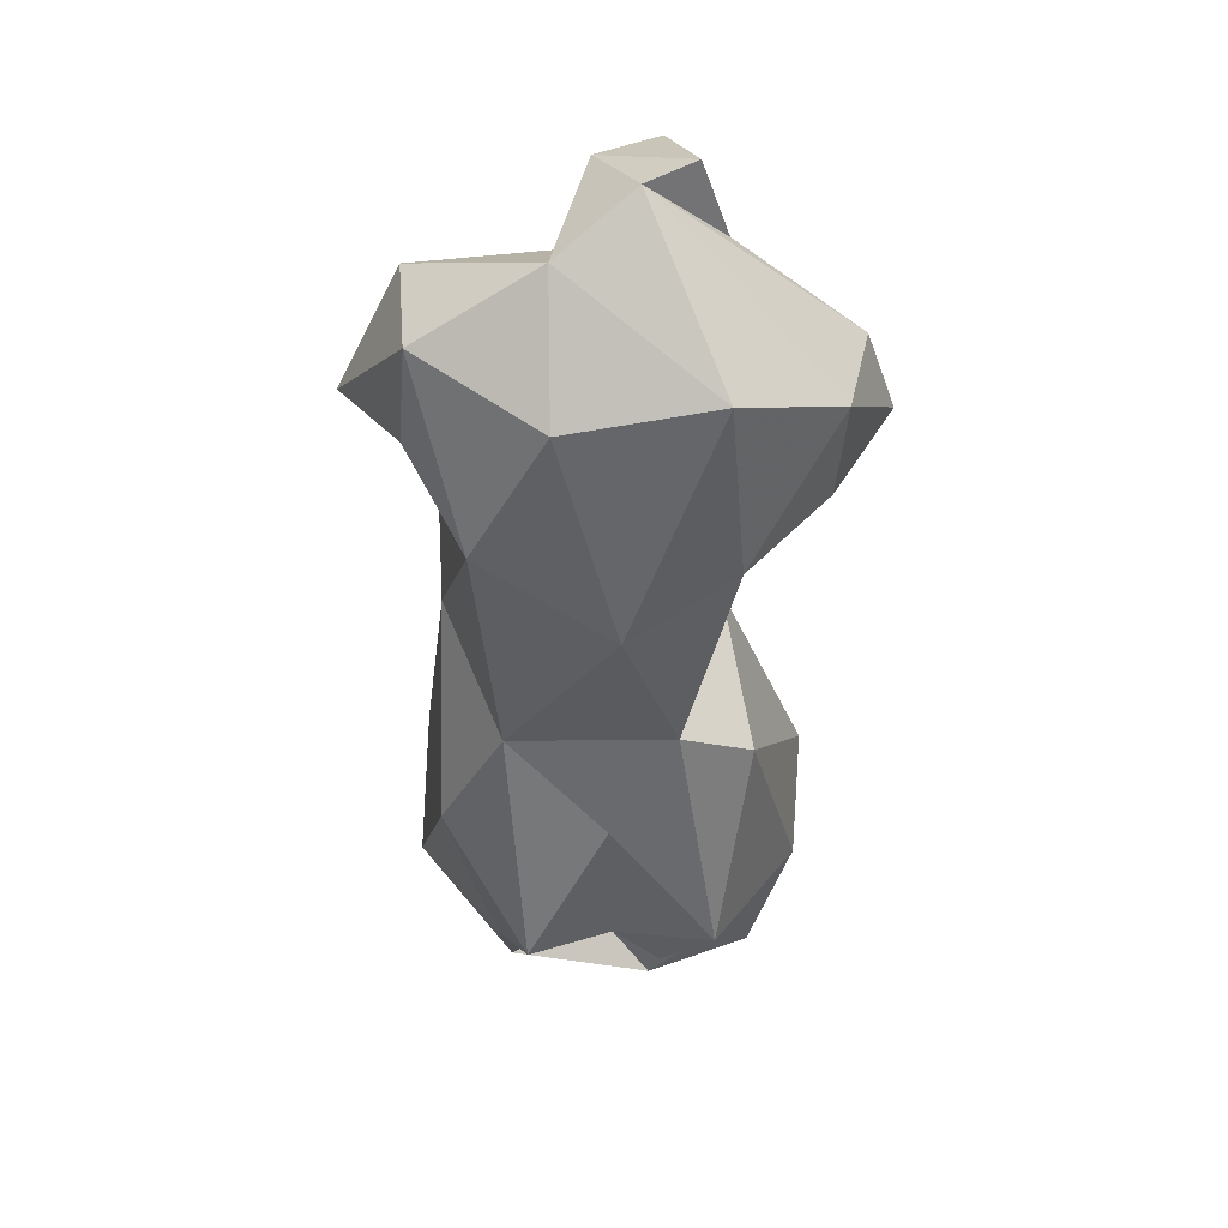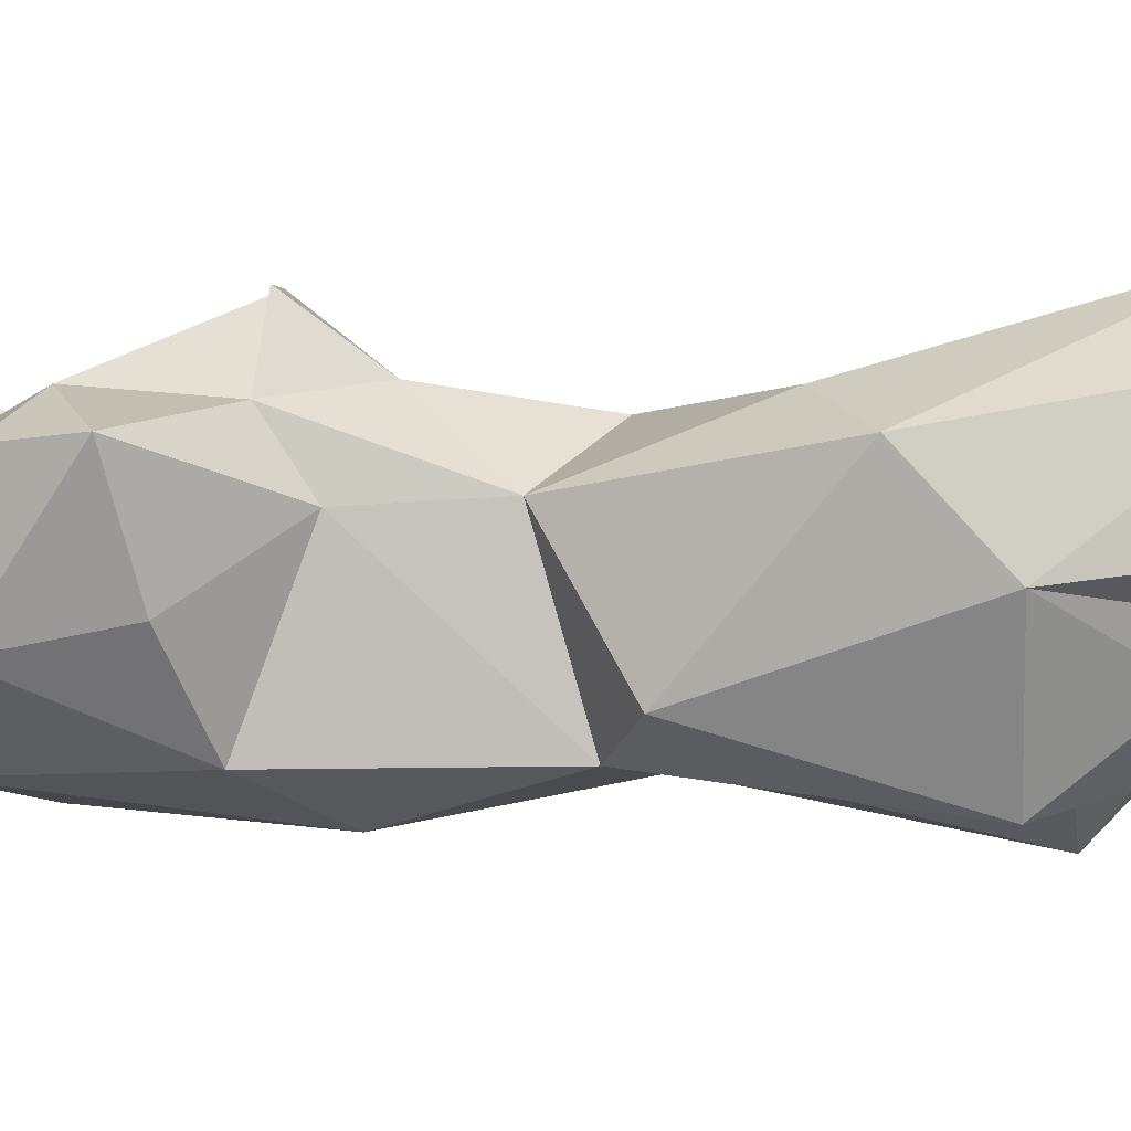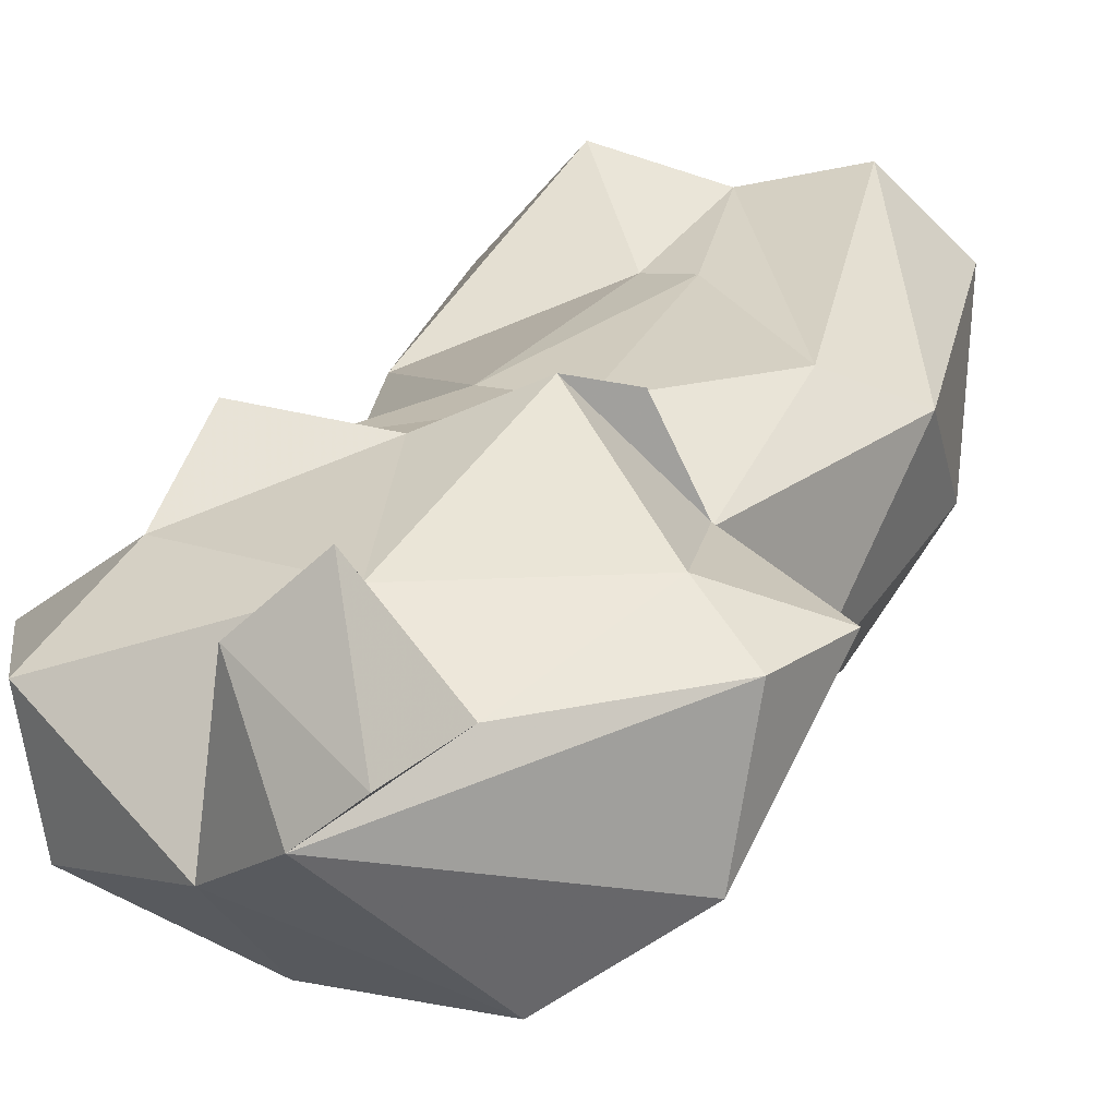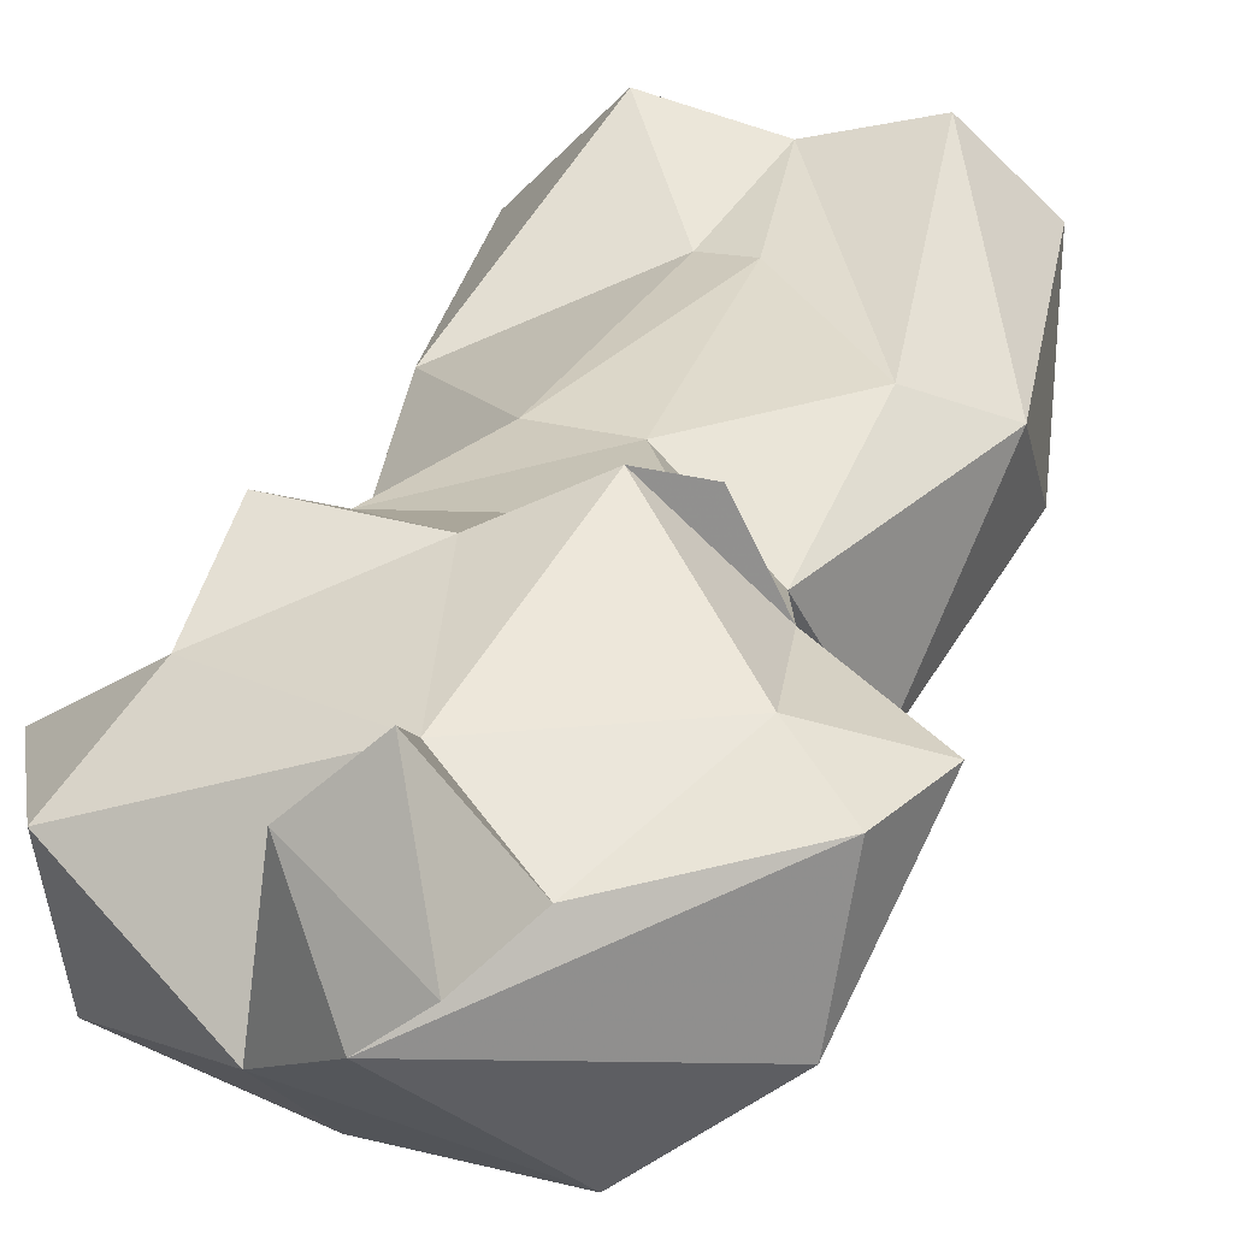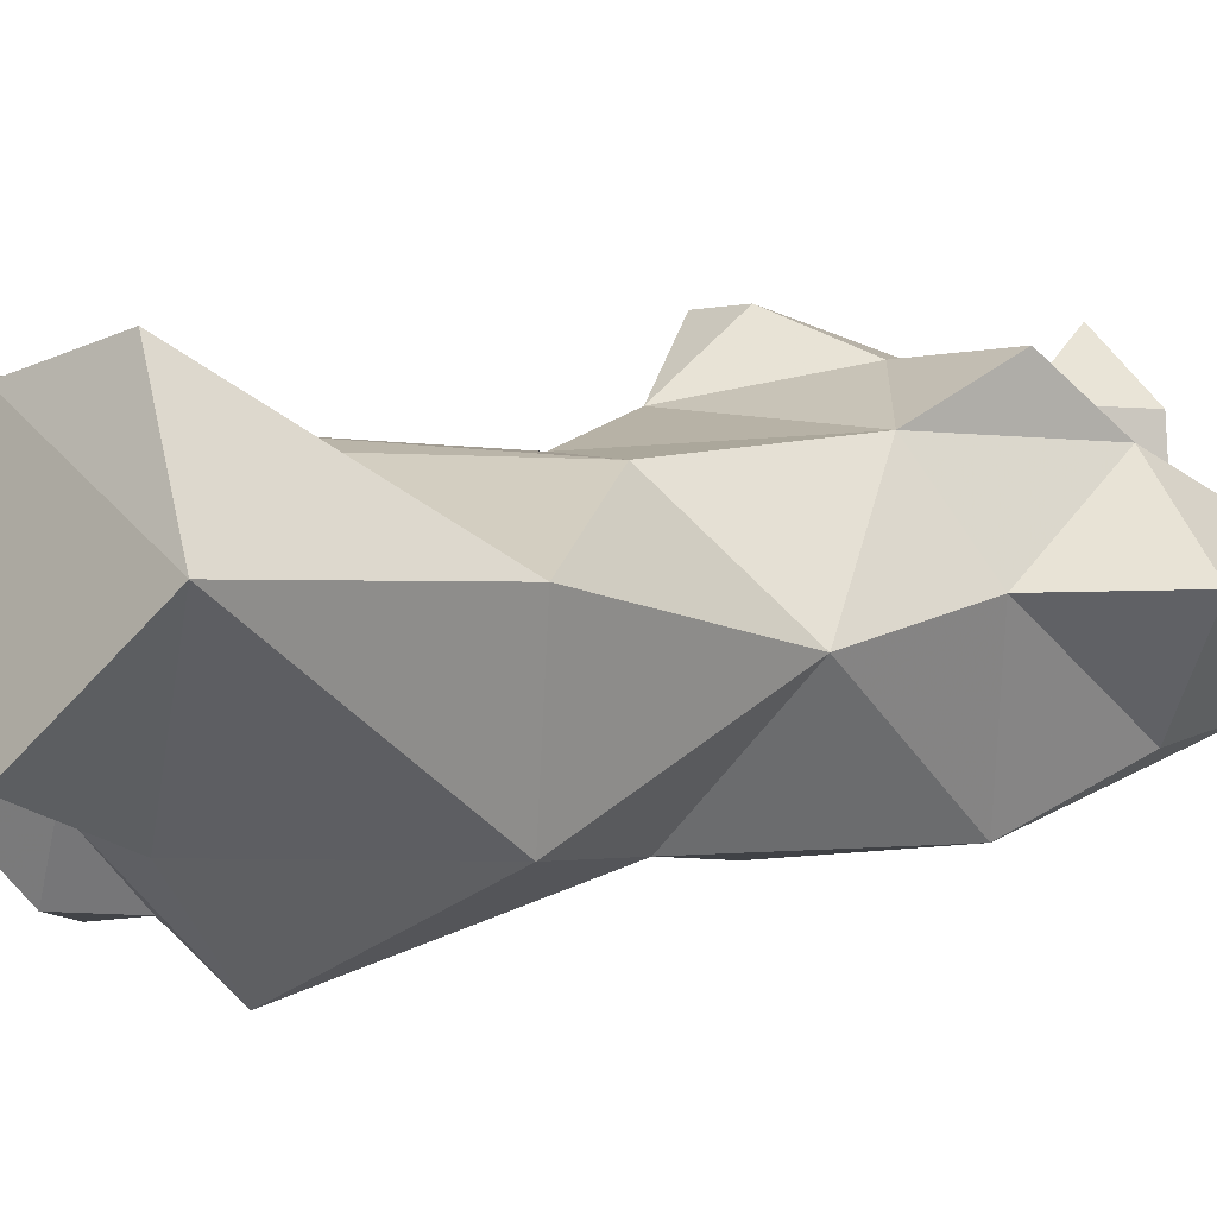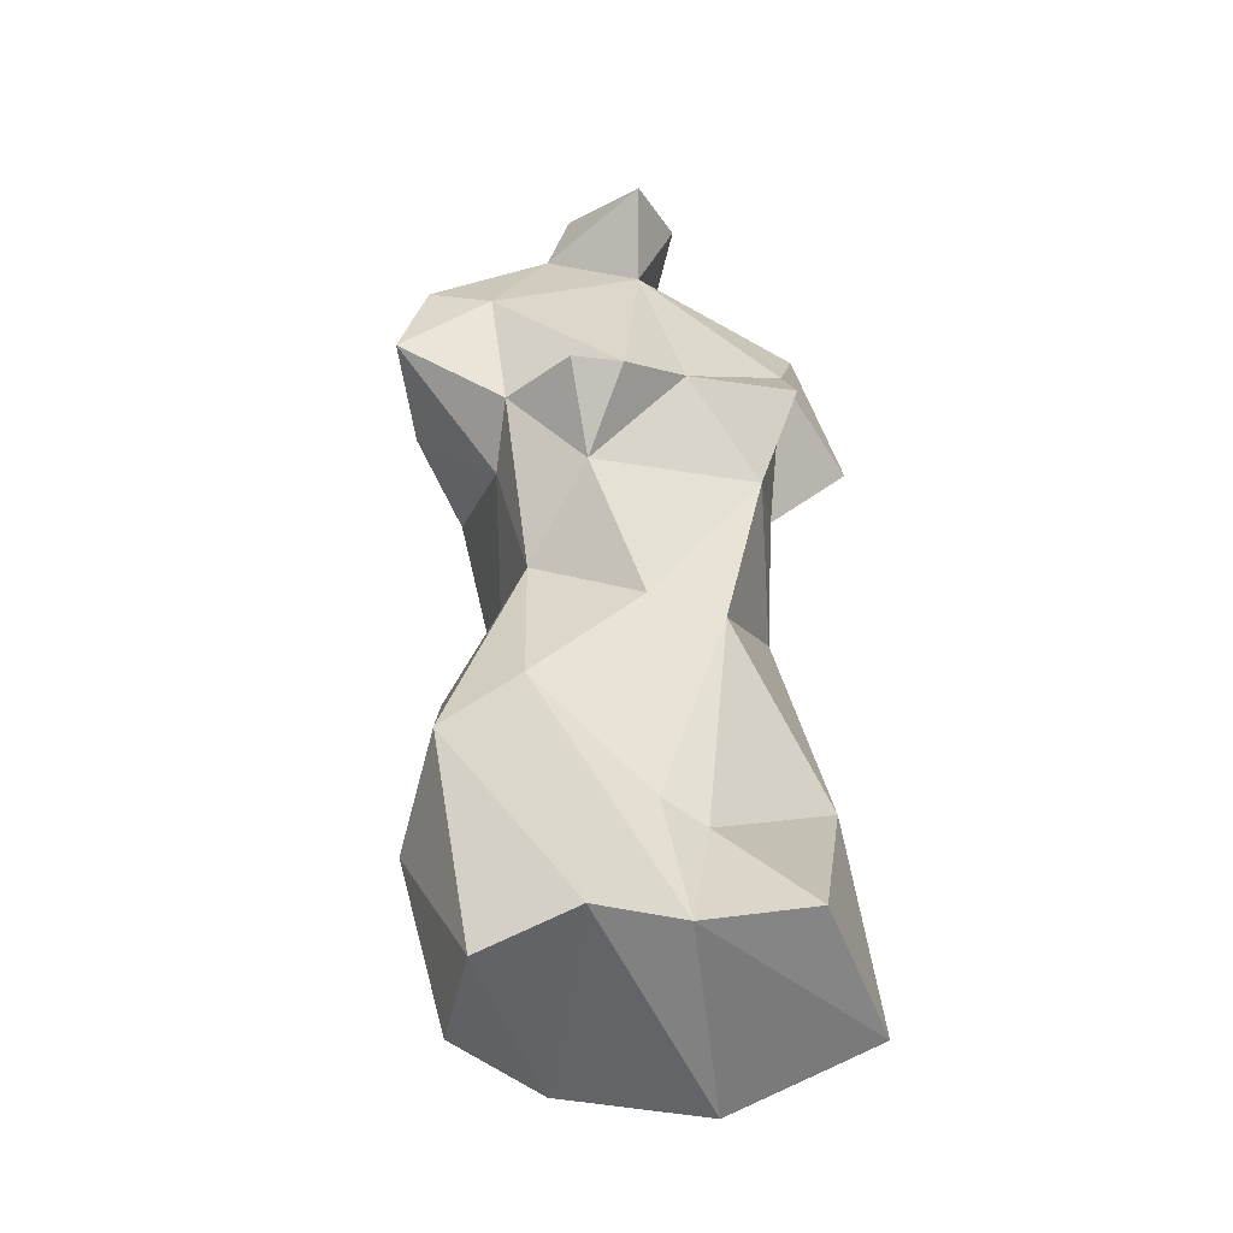
<metadata>
{"format":"obj","ext":"obj","renderer":"f3d","projection":"perspective","resolution":1024,"background":"white","views":[{"elev":44.3,"azim":-175.7,"up":"+Y"},{"elev":-4.9,"azim":-78.8,"up":"+Z"},{"elev":18.6,"azim":-161.1,"up":"+Z"},{"elev":25.6,"azim":-162.7,"up":"+Z"},{"elev":6.7,"azim":48.8,"up":"+Z"},{"elev":-38.9,"azim":-20.5,"up":"+Y"}]}
</metadata>
<code>
v 0.6075 -2.197 0.9525
v 1.167 -2.442 0.3623
v 1.042 -1.185 0.2536
v 0.5875 0.586 0.5529
v -0.03424 -0.2841 0.4955
v 0.385 -0.322 0.497
v -0.3818 0.4202 0.5861
v -0.6496 -0.9369 0.4982
v -0.5527 -0.02706 0.1787
v -0.1117 0.6022 -0.8779
v -0.5795 1.913 -0.7033
v 0.2098 1.756 -0.7707
v -0.7637 -0.452 -0.5249
v -0.3883 -0.2437 -0.6724
v 0.4985 -0.3314 -0.668
v -0.0402 -0.8943 -0.7567
v -0.6128 -1.59 -0.8657
v -1.016 -1.638 -0.1761
v -1.018 -1.212 0.2969
v -0.5423 -2.113 -0.4492
v 0.8662 -1.088 -0.5411
v 0.38 -1.704 -0.9488
v -0.08737 1.867 0.5501
v 0.7707 1.477 0.4807
v 0.9905 1.963 0.1674
v 1.325 1.277 0.07608
v -0.7921 0.7997 0.4758
v -0.7227 0.5871 0.137
v -1.063 1.041 -0.2396
v -1.346 1.134 0.316
v 0.1044 1.029 0.7328
v 0.703 1.063 0.8001
v -0.03463 -1.572 0.6224
v 0.04737 -2.303 0.7875
v 0.2206 -1.66 0.5859
v 0.8608 0.7986 0.06
v 0.9321 1.434 -0.4739
v 0.8666 0.03651 -0.0578
v -0.0135 -2.017 -0.1872
v 0.1323 -2.442 -0.007685
v -0.7925 -2.603 -0.04768
v -0.2326 -2.667 -0.2827
v -0.4827 -2.397 0.9075
v -0.8675 -2.513 0.5125
v 0.6113 1.001 -0.7692
v 0.8962 1.932 -0.4212
v -0.1307 2.554 0.01173
v 0.258 2.303 -0.2453
v -0.6617 0.9135 -0.6856
v -1.102 1.67 -0.3542
v -0.05752 -1.716 -0.7475
v -0.318 -1.934 -0.7451
v 0.6131 -2.187 -0.4332
v 0.5725 -2.663 -0.2127
v 0.2579 -2.206 -0.374
v -0.5835 0.7981 0.8775
v -0.308 0.8276 0.9058
v -0.1834 2.295 0.8106
v 0.1331 2.362 0.5176
v -0.5209 2.114 0.2741
v -0.3808 2.557 0.2208
v -1.187 1.584 0.3051
v -0.9049 1.418 0.5271
f 1 2 3
f 4 5 6
f 7 5 4
f 8 5 9
f 7 9 5
f 10 11 12
f 13 9 14
f 15 14 10
f 14 15 16
f 13 14 17
f 14 16 17
f 13 18 19
f 17 18 13
f 20 18 17
f 8 9 19
f 9 13 19
f 3 2 21
f 22 15 21
f 15 22 16
f 23 24 25
f 25 24 26
f 9 27 28
f 14 9 28
f 9 7 27
f 29 28 30
f 27 30 28
f 24 31 32
f 31 24 23
f 32 31 4
f 4 24 32
f 7 4 31
f 33 6 5
f 33 5 8
f 33 8 34
f 33 35 6
f 33 34 35
f 35 34 1
f 35 1 3
f 35 3 6
f 26 36 37
f 36 26 24
f 38 36 4
f 4 36 24
f 6 38 4
f 3 38 6
f 21 38 3
f 21 15 38
f 20 39 40
f 41 18 42
f 18 20 42
f 20 40 42
f 8 43 34
f 8 19 43
f 19 44 43
f 18 44 19
f 18 41 44
f 36 38 45
f 38 15 45
f 10 45 15
f 45 12 46
f 12 45 10
f 46 25 26
f 45 46 37
f 36 45 37
f 26 37 46
f 47 48 11
f 25 48 23
f 46 48 25
f 46 12 48
f 11 48 12
f 11 10 49
f 14 49 10
f 14 28 49
f 49 29 50
f 49 28 29
f 50 29 30
f 49 50 11
f 11 50 47
f 51 39 52
f 52 39 20
f 52 17 51
f 52 20 17
f 16 51 17
f 22 51 16
f 2 53 21
f 53 2 54
f 53 54 55
f 55 54 40
f 39 55 40
f 55 39 51
f 55 22 53
f 53 22 21
f 55 51 22
f 56 27 7
f 27 56 57
f 56 7 57
f 7 31 57
f 31 23 57
f 58 23 59
f 23 48 59
f 48 47 59
f 60 58 61
f 61 58 59
f 60 61 47
f 59 47 61
f 60 23 58
f 60 62 63
f 62 60 47
f 50 62 47
f 63 62 30
f 30 62 50
f 30 27 63
f 63 27 57
f 63 57 23
f 63 23 60
f 42 40 54
f 2 1 34
f 54 2 34
f 44 41 42
f 43 44 42
f 54 34 43
f 54 43 42

</code>
